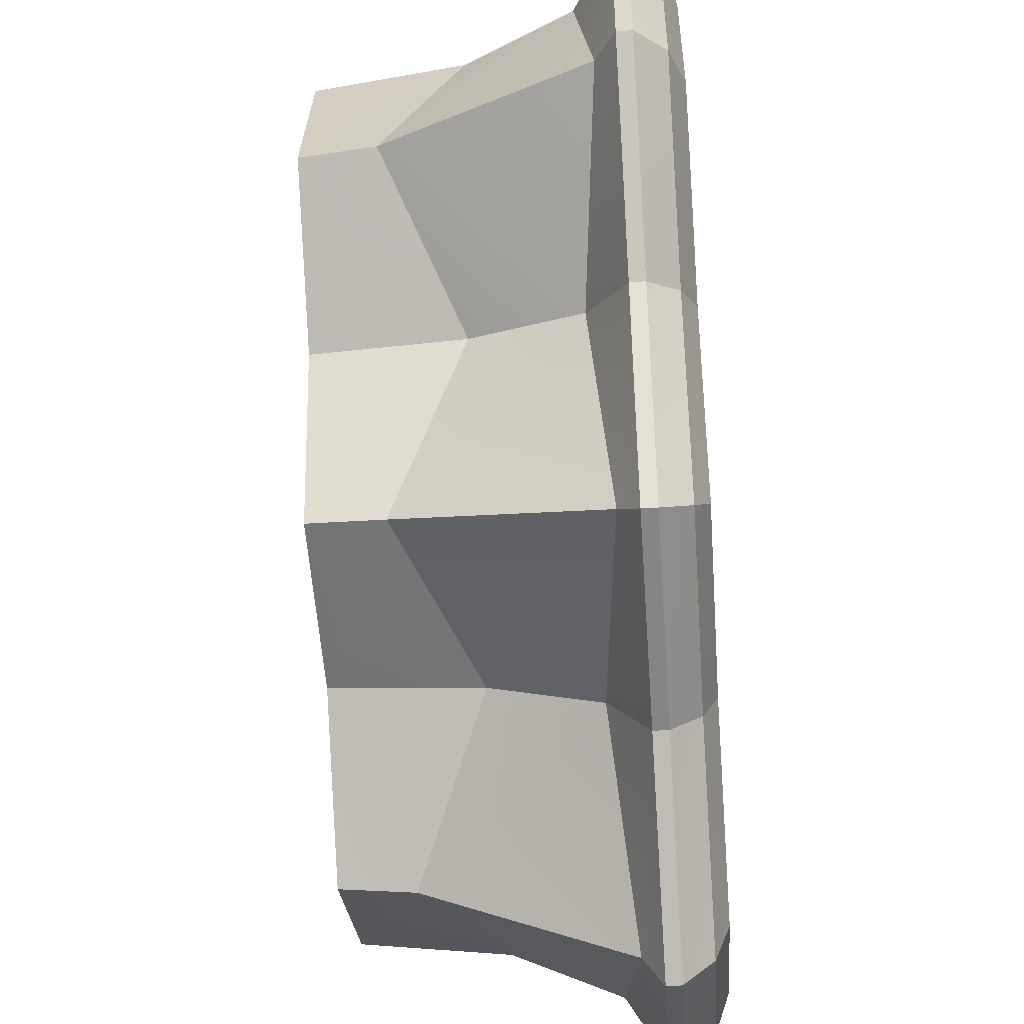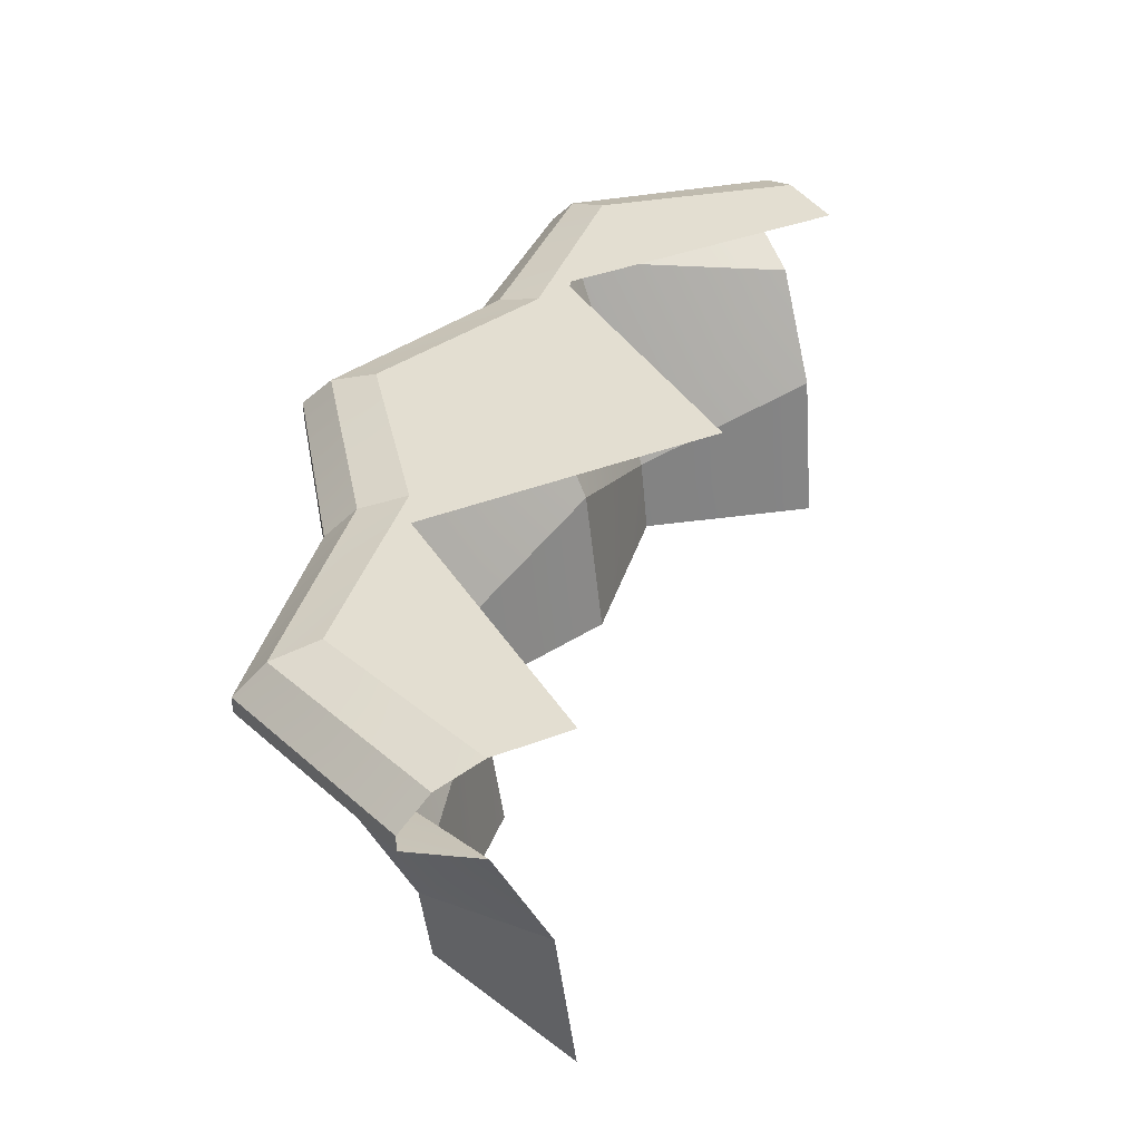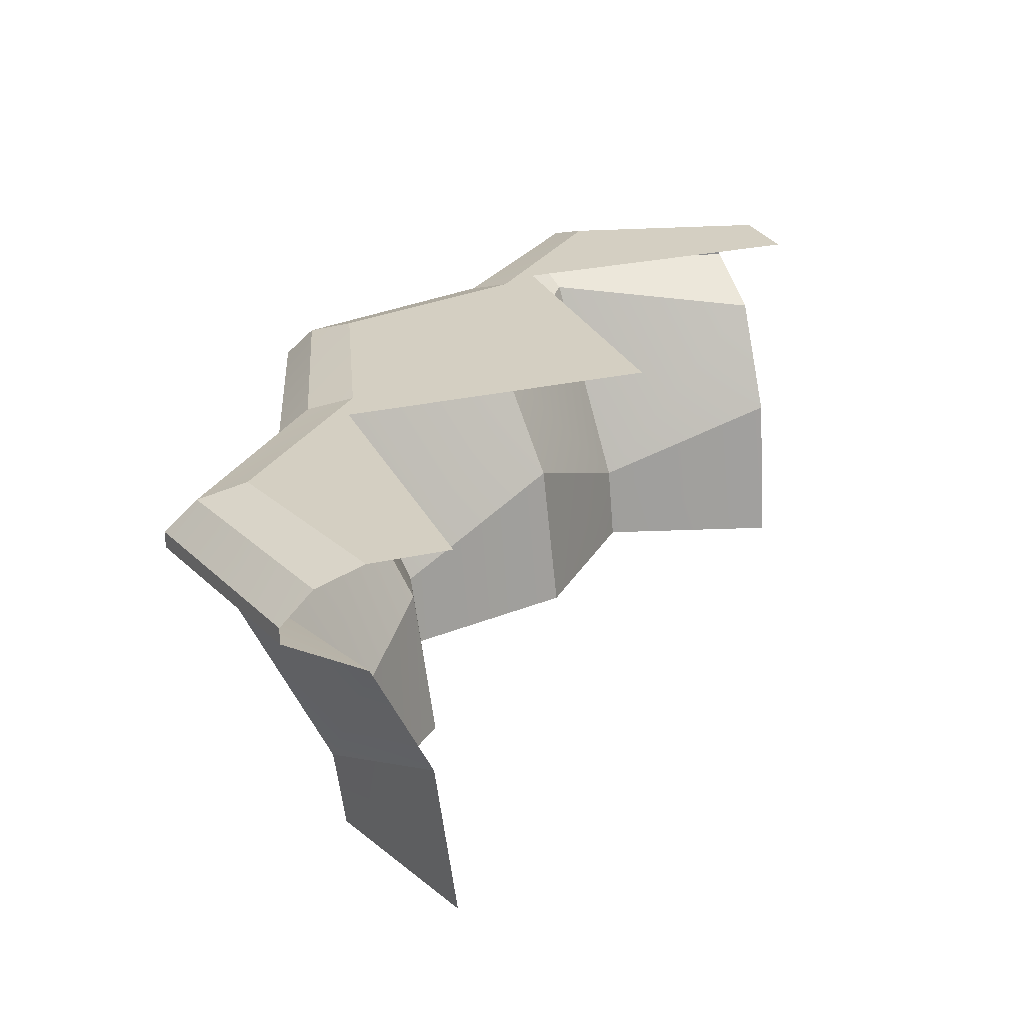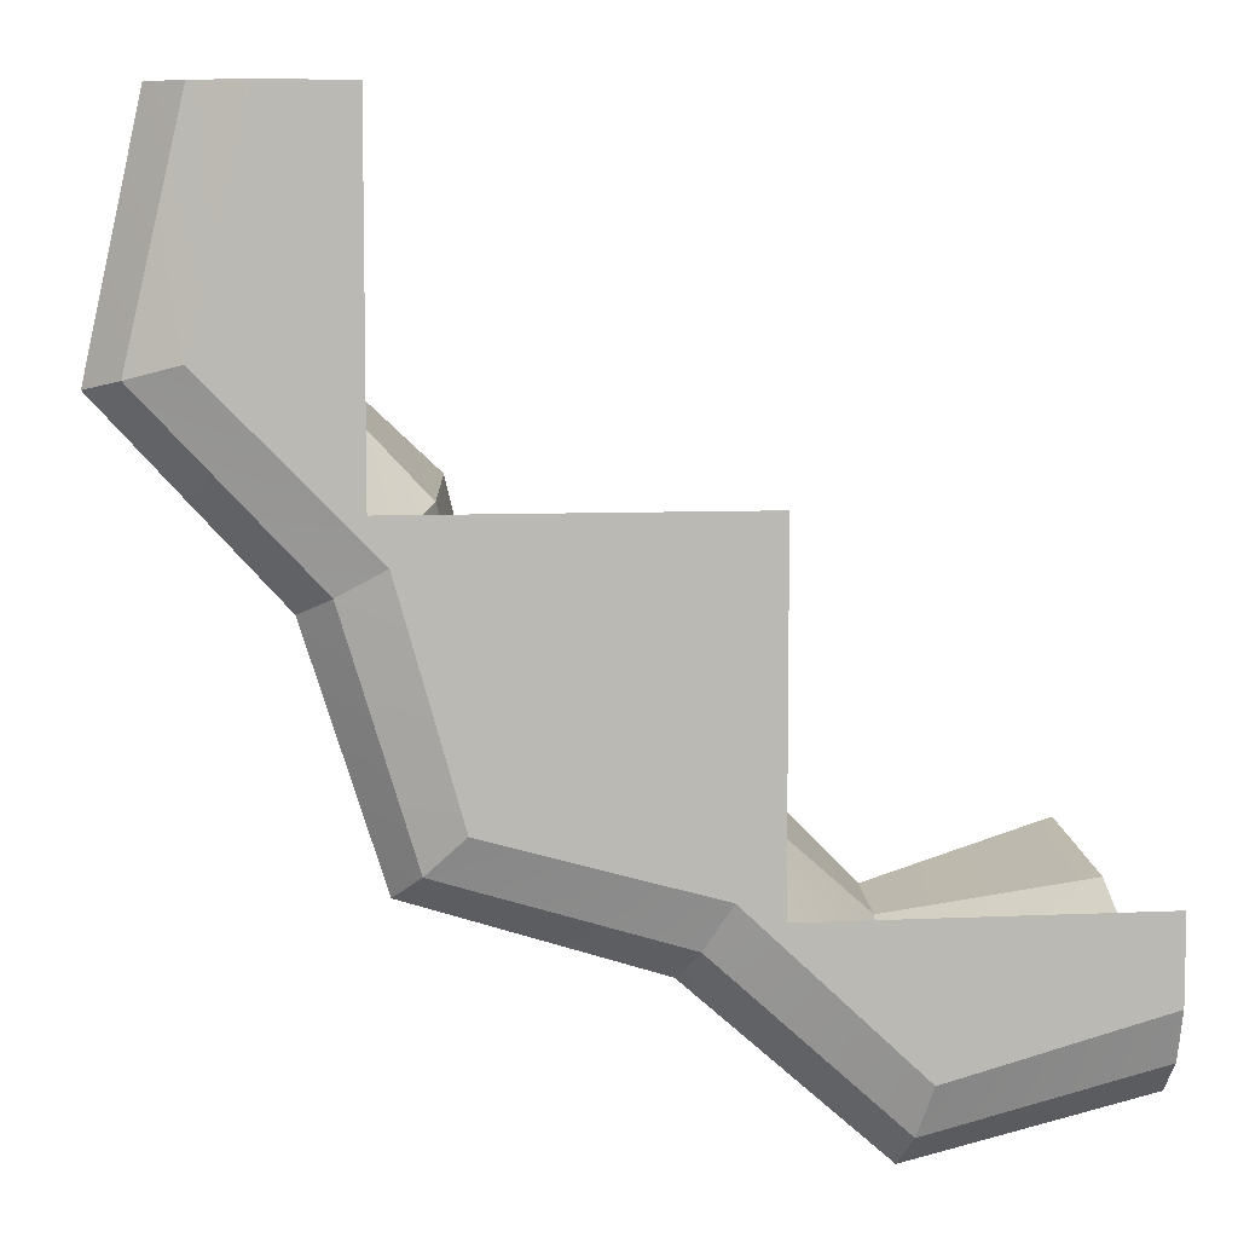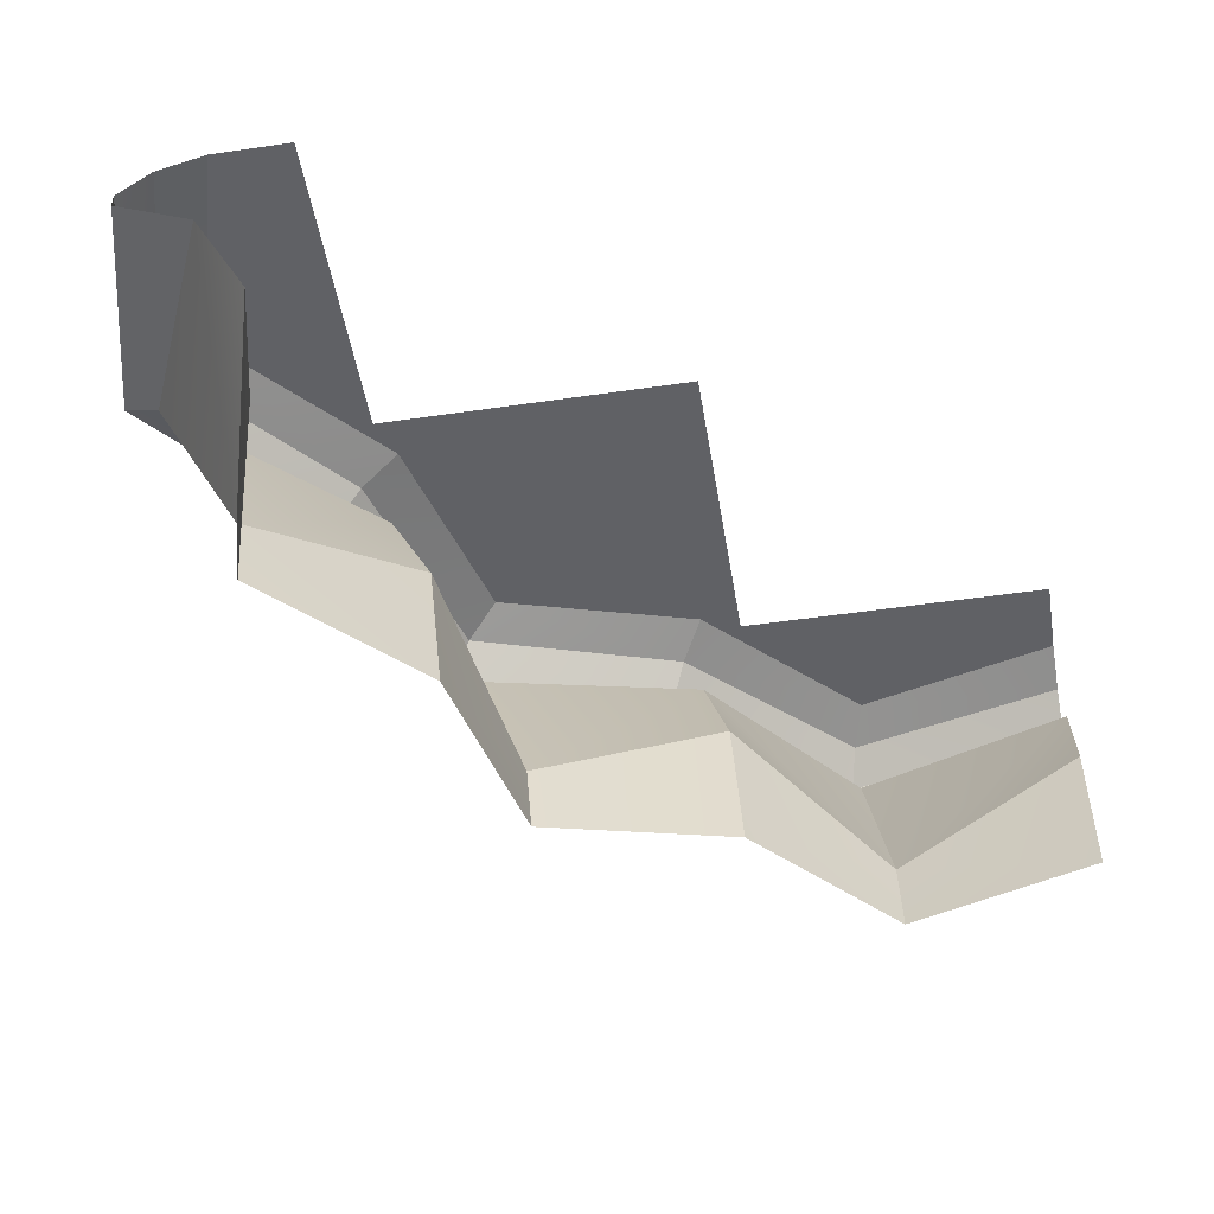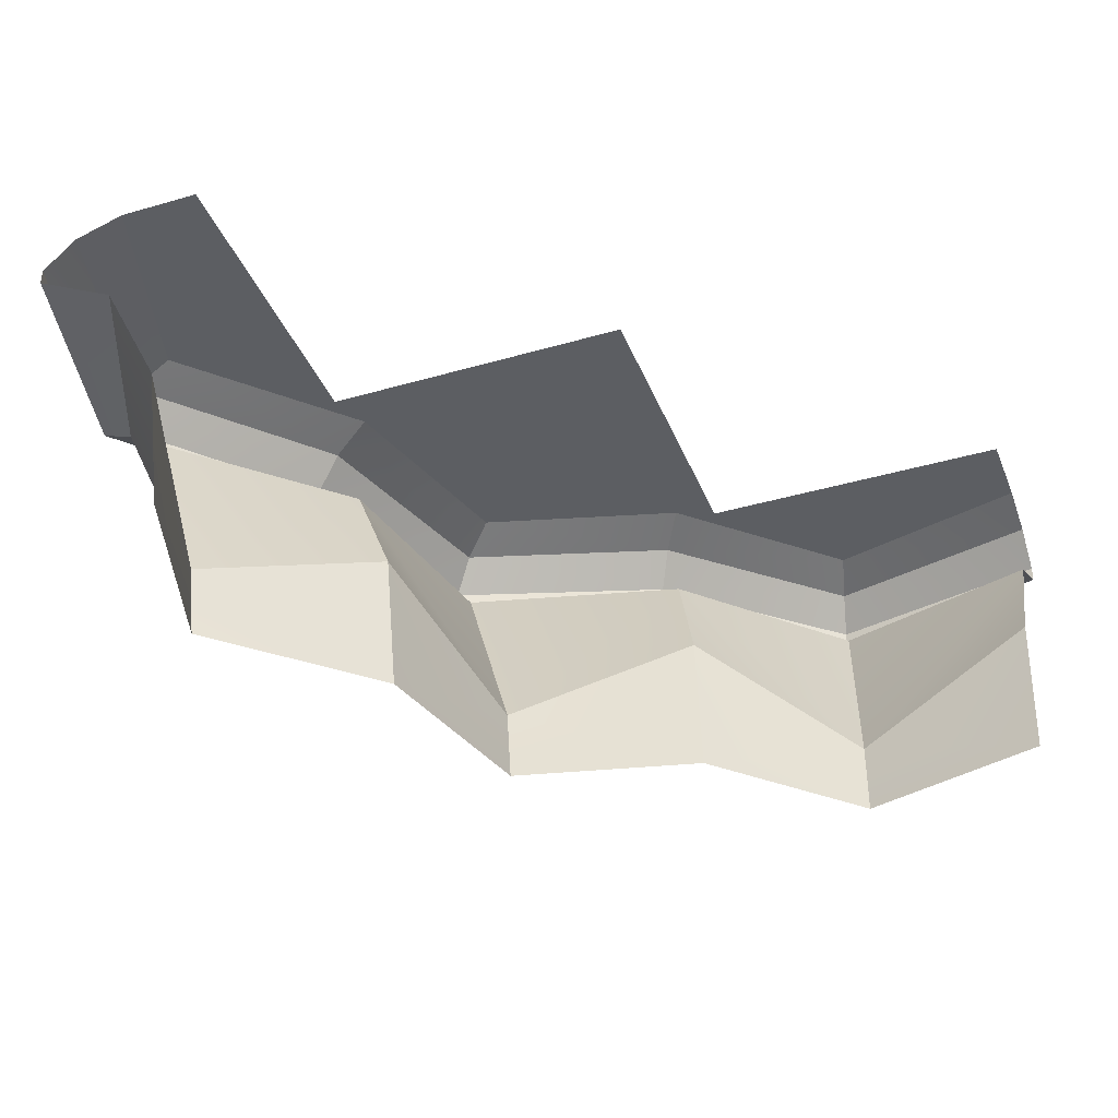
<metadata>
{"format":"obj","ext":"obj","renderer":"f3d","projection":"perspective","resolution":1024,"background":"white","views":[{"elev":-44.2,"azim":94.3,"up":"+Z"},{"elev":36.1,"azim":-117.4,"up":"+Y"},{"elev":25.8,"azim":-110.5,"up":"+Y"},{"elev":7.4,"azim":172.4,"up":"+Z"},{"elev":-48.8,"azim":-80.7,"up":"+Y"},{"elev":-37.8,"azim":-69.6,"up":"+Y"}]}
</metadata>
<code>
o object1
g object1
v 1.06 1.15 0.8141
v 0.9148 1.2 0.853
v 0.75 1.2 1.5
v 0.9 1.15 1.5
v 1.156 1.05 0.7882
v 1 1.05 1.5
v 1.156 1 0.7882
v 1 1 1.5
v 1.036 0.933 0.8206
v 0.75 0.866 1.5
v 0.6651 1 0.25
v 0.4486 0.866 0.375
v 0.4445 1 -0.4445
v 0.3562 0.933 -0.3562
v -0.25 1 -0.6651
v -0.375 0.866 -0.4486
v -0.8117 1 -1.162
v -0.843 0.933 -1.041
v -1.5 1 -1
v -1.5 0.866 -0.75
v -0.9285 0.25 -0.7108
v -1.5 0.5 -0.567
v -0.9369 -0 -0.6784
v -1.5 0 -0.5
v -0.5 0 -0.2321
v -0.4665 0.5 -0.2901
v 0.09099 -0 -0.09099
v 0.1147 0.25 -0.1147
v 0.2321 0 0.5
v 0.2901 0.5 0.4665
v 0.6733 -0 0.9177
v 0.7057 0.25 0.909
v 0.5 0 1.5
v 0.567 0.5 1.5
v -0.8117 1.05 -1.162
v -1.5 1.05 -1
v -0.8368 1.15 -1.066
v -1.5 1.15 -0.9
v -0.8743 1.2 -0.9204
v -1.5 1.2 -0.75
v -0.375 1.2 -0.4486
v -0.3 1.15 -0.5785
v 0.2678 1.2 -0.2678
v 0.3738 1.15 -0.3738
v 0.4486 1.2 0.375
v 0.5785 1.15 0.3
v 0.6651 1.05 0.25
v 0.4445 1.05 -0.4445
v -0.25 1.05 -0.6651
v -0.5 1.2 0.5
v 0.5 1.2 0.5
v 0.5 1.2 1.5
v -1.5 1.2 -0.5
v -0.5 1.2 -0.5
f 1 2 4
f 2 3 4
f 5 1 6
f 1 4 6
f 7 5 6
f 7 6 8
f 8 10 9
f 8 9 7
f 7 9 11
f 9 12 11
f 11 12 14
f 11 14 13
f 13 14 15
f 14 16 15
f 15 16 18
f 15 18 17
f 20 19 18
f 19 17 18
f 22 20 21
f 20 18 21
f 24 22 21
f 24 21 23
f 26 25 21
f 25 23 21
f 28 27 25
f 28 25 26
f 30 29 28
f 29 27 28
f 32 31 29
f 32 29 30
f 34 33 32
f 33 31 32
f 35 17 36
f 17 19 36
f 37 35 36
f 37 36 38
f 39 37 38
f 39 38 40
f 41 42 39
f 42 37 39
f 43 44 42
f 43 42 41
f 45 46 43
f 46 44 43
f 46 47 44
f 47 48 44
f 44 48 49
f 44 49 42
f 42 49 37
f 49 35 37
f 49 15 17
f 49 17 35
f 16 26 21
f 16 21 18
f 48 13 49
f 13 15 49
f 14 28 16
f 28 26 16
f 47 11 48
f 11 13 48
f 12 30 28
f 12 28 14
f 9 32 12
f 32 30 12
f 10 34 32
f 10 32 9
f 5 7 47
f 7 11 47
f 1 5 47
f 1 47 46
f 2 1 46
f 2 46 45
f 39 40 53
f 41 39 54
f 54 50 51
f 51 2 45
f 52 3 2
f 51 52 2
f 51 41 54
f 51 45 41
f 45 43 41
f 39 53 54

</code>
